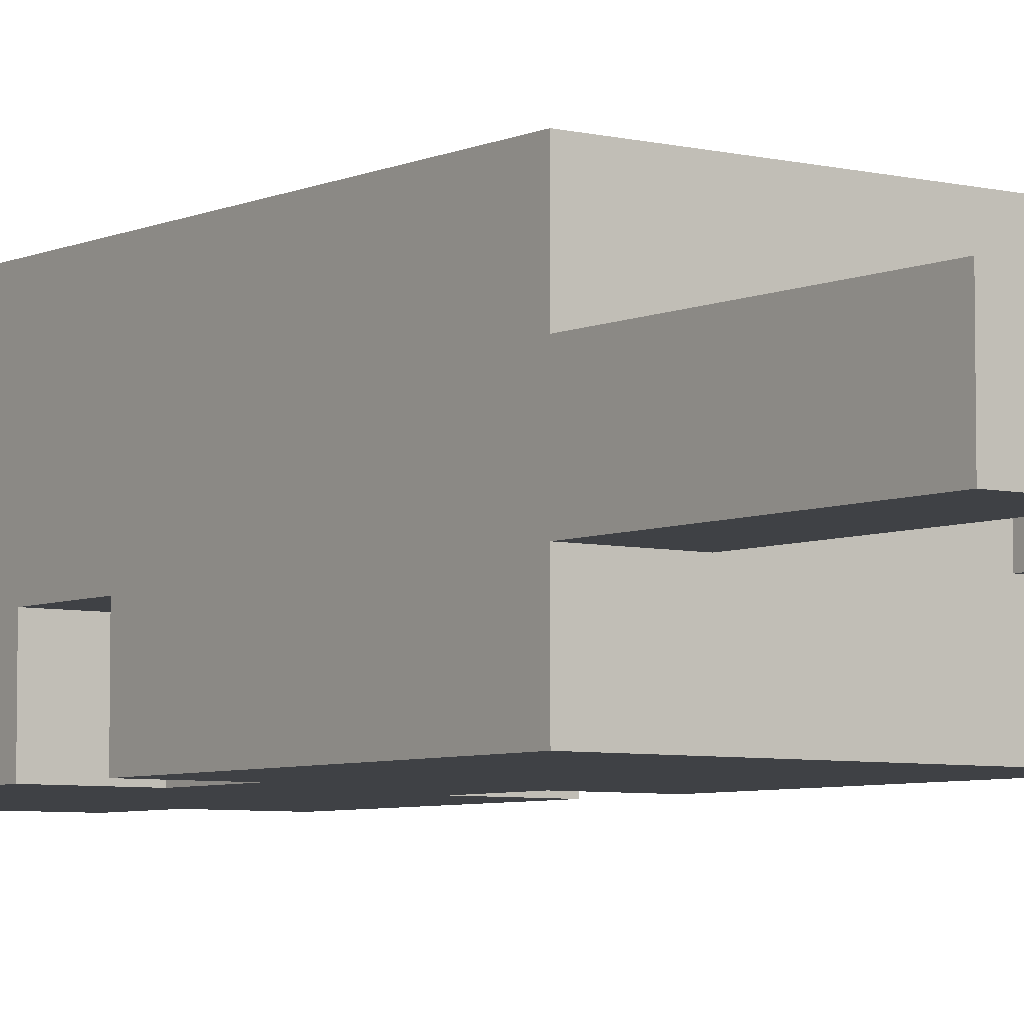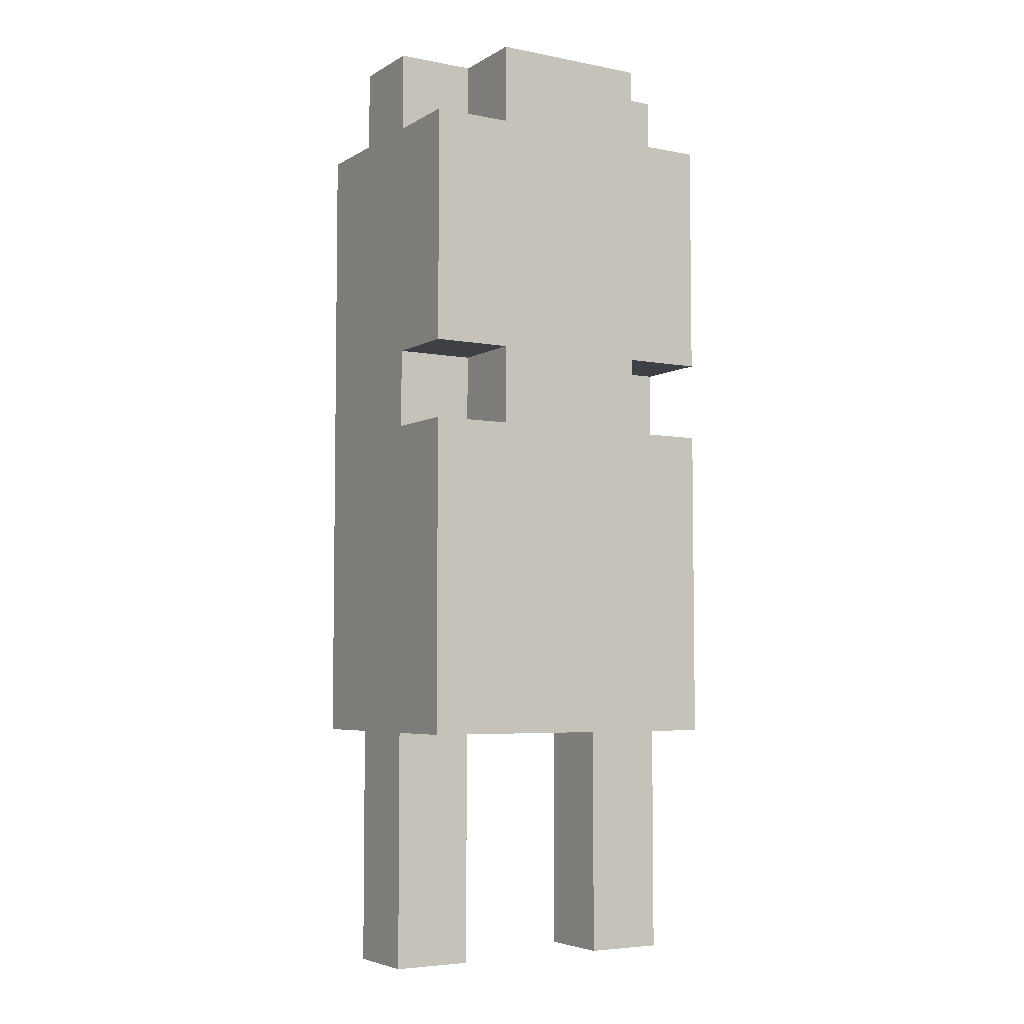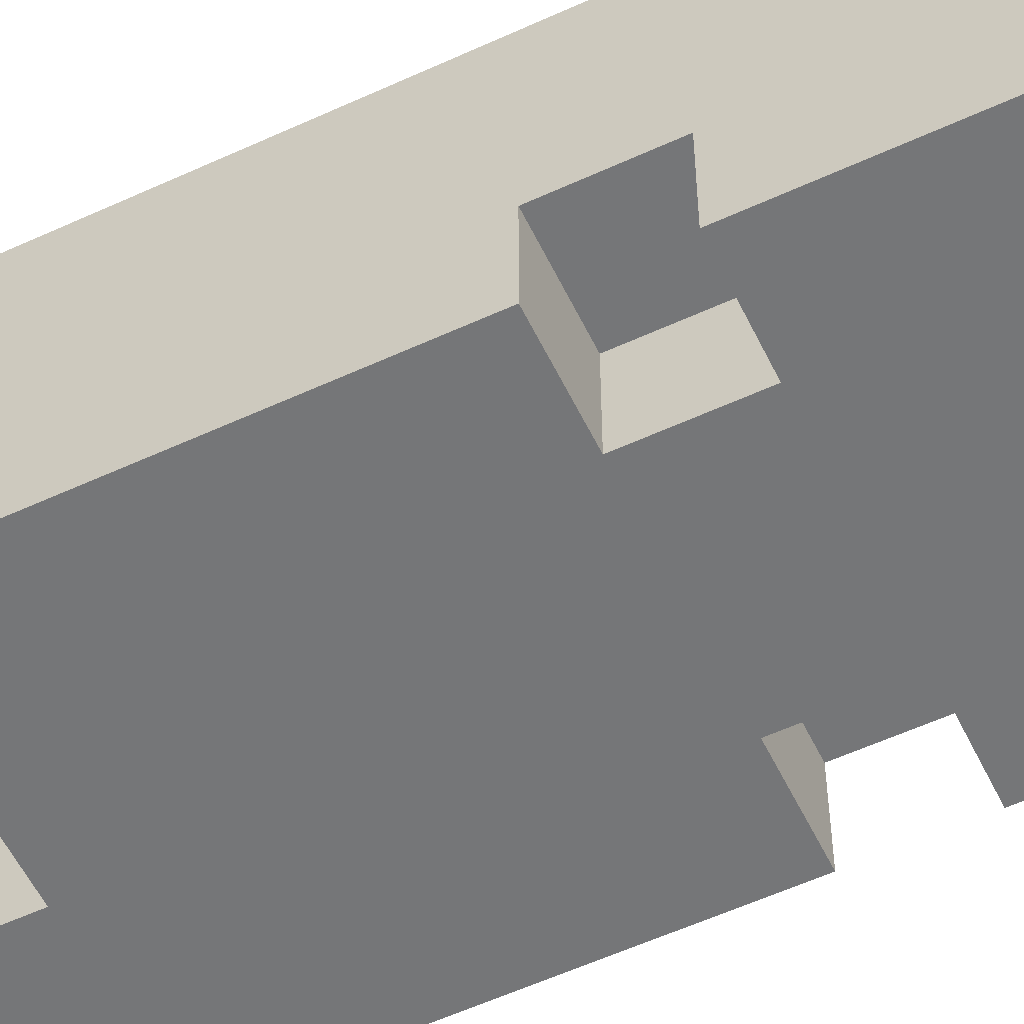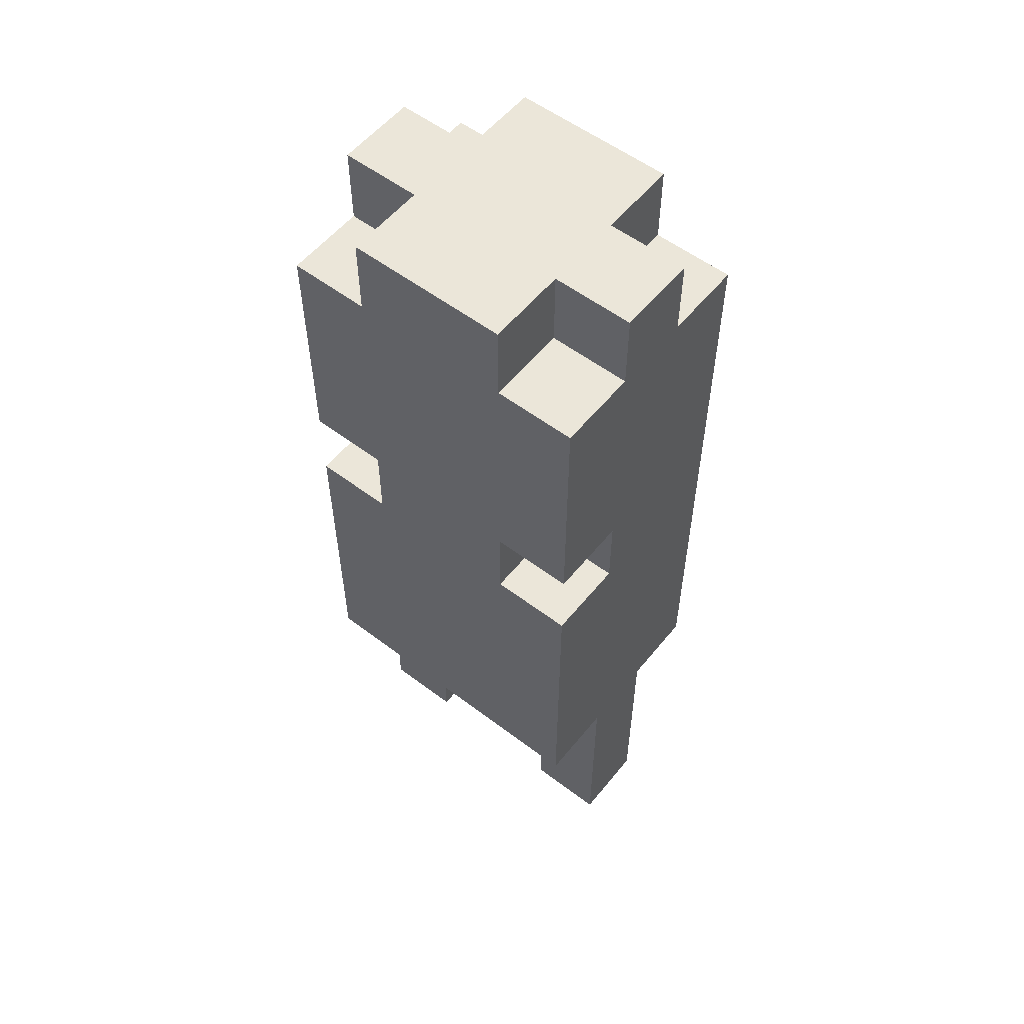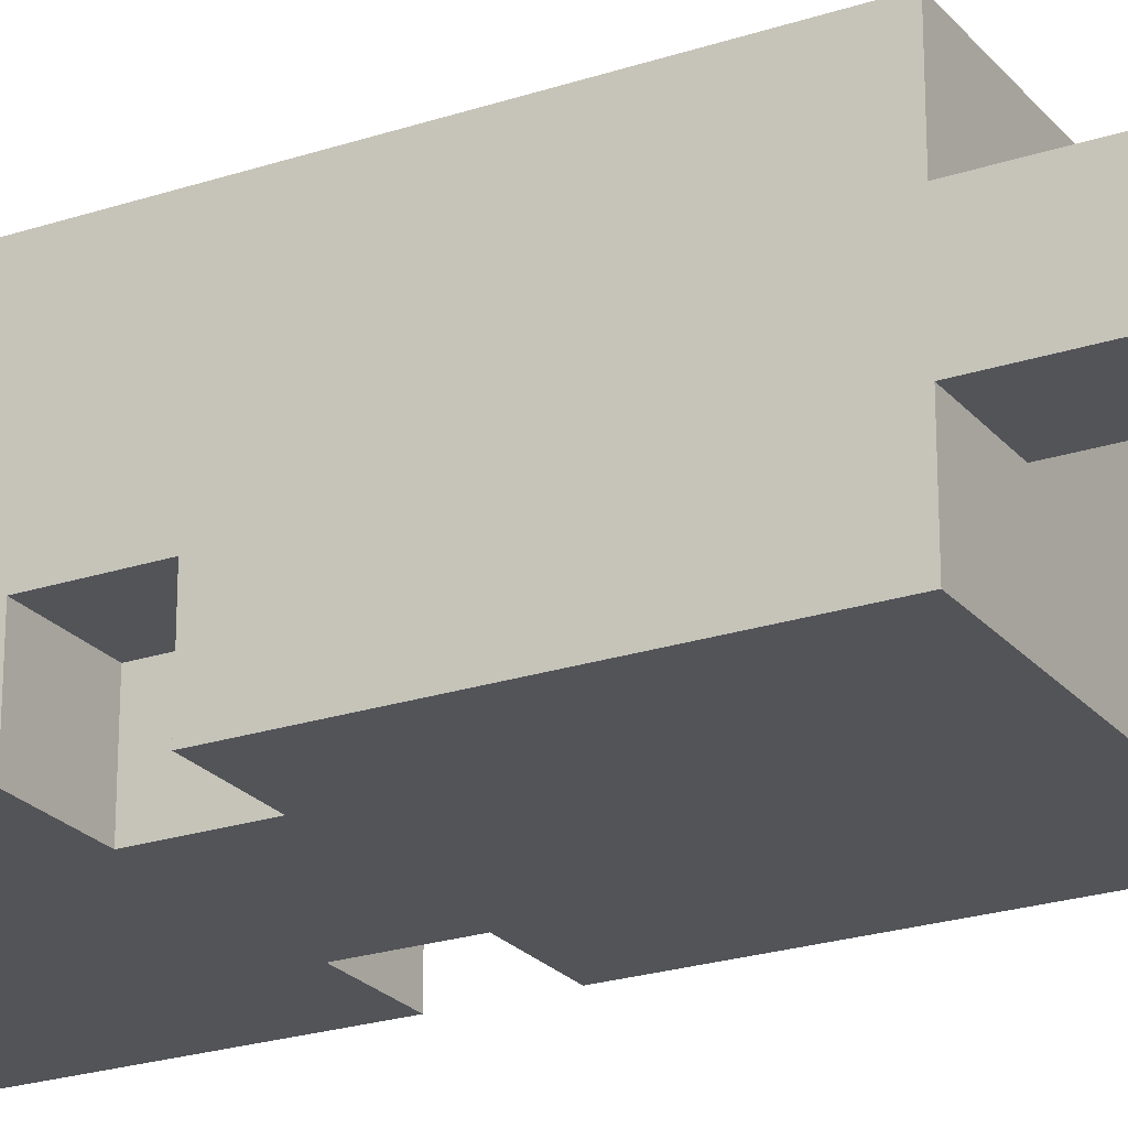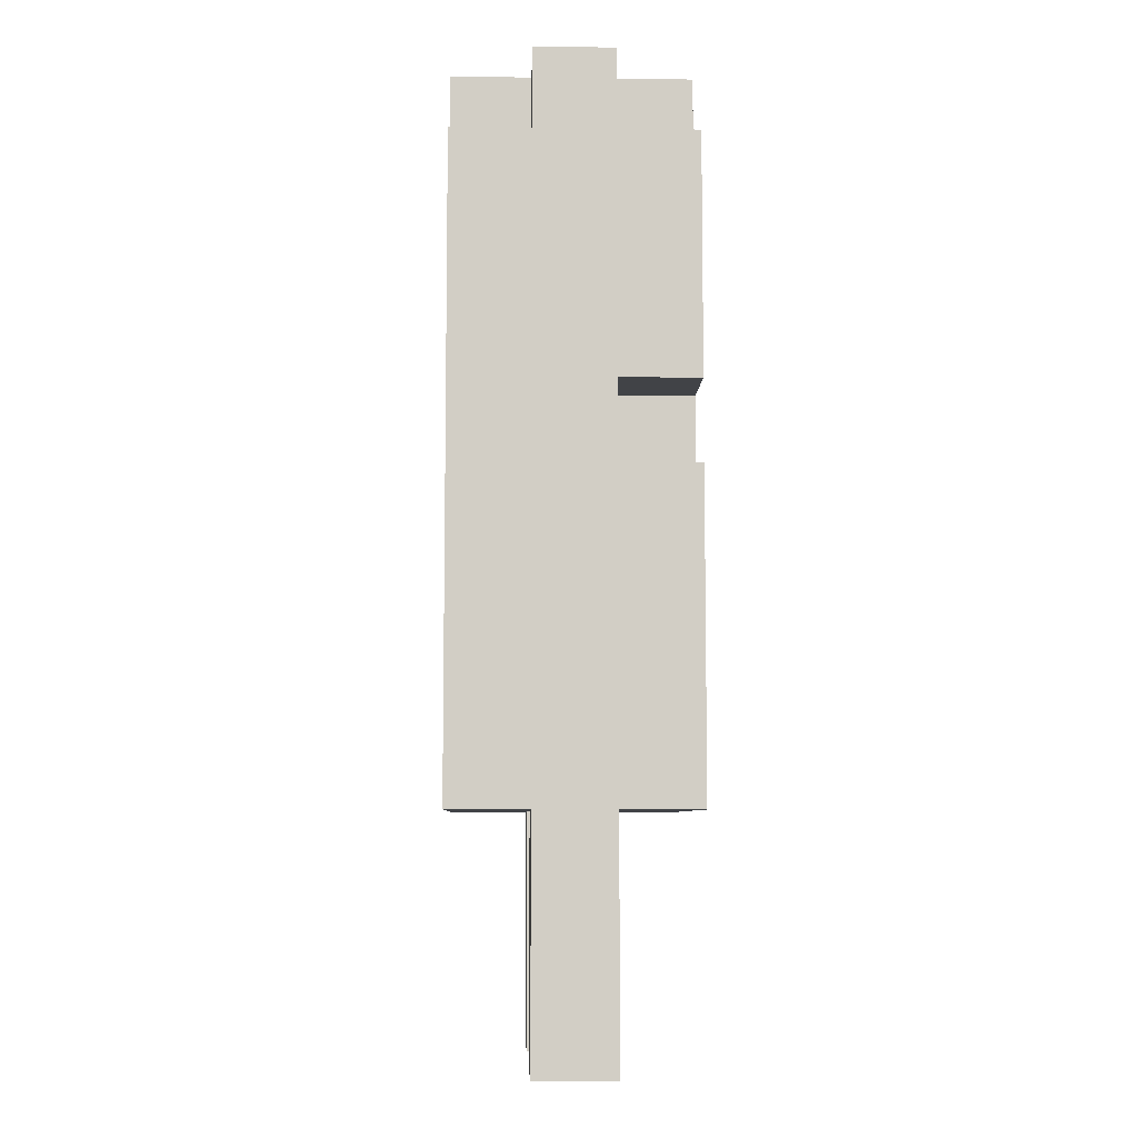
<metadata>
{"format":"obj","ext":"obj","renderer":"f3d","projection":"perspective","resolution":1024,"background":"white","views":[{"elev":-5.7,"azim":-36.6,"up":"+Z"},{"elev":-5.2,"azim":148.9,"up":"+Y"},{"elev":-56.8,"azim":115.7,"up":"+Z"},{"elev":55.9,"azim":-141.5,"up":"+Y"},{"elev":-23.3,"azim":-60.8,"up":"+Z"},{"elev":-7.3,"azim":88.0,"up":"+Y"}]}
</metadata>
<code>
o
v -1.2 0 1
v -1.2 0 0.9
v -1.2 0.1 1
v -1.2 0.1 0.9
v -1.2 0.2 1
v -1.2 0.2 0.9
v -1.2 0.3 1.1
v -1.2 0.3 1
v -1.2 0.3 0.9
v -1.2 0.3 0.8
v -1.2 0.4 1.1
v -1.2 0.4 1
v -1.2 0.4 0.9
v -1.2 0.4 0.8
v -1.2 0.5 1.1
v -1.2 0.5 1
v -1.2 0.6 1.1
v -1.2 0.6 1
v -1.2 0.6 0.9
v -1.2 0.6 0.8
v -1.2 0.7 1.1
v -1.2 0.7 1
v -1.2 0.7 0.9
v -1.2 0.7 0.8
v -1.2 0.8 1.1
v -1.2 0.8 1
v -1.2 0.8 0.9
v -1.2 0.8 0.8
v -1.2 0.9 1.1
v -1.2 0.9 1
v -1.2 1 1.1
v -1.2 1 1
v -1.2 1.1 1.1
v -1.2 1.1 1
v -1.2 1.1 0.9
v -1.2 1.1 0.8
v -1.2 1.2 1
v -1.2 1.2 0.9
v -1.1 0.7 0.9
v -1.1 0.7 0.8
v -1.1 0.8 0.9
v -1.1 0.8 0.8
v -1.1 1.1 1.1
v -1.1 1.1 1
v -1.1 1.1 0.9
v -1.1 1.1 0.8
v -1.1 1.2 1.1
v -1.1 1.2 1
v -1.1 1.2 0.9
v -1.1 1.2 0.8
v -0.9 0 1
v -0.9 0 0.9
v -0.9 0.1 1
v -0.9 0.1 0.9
v -0.9 0.2 1
v -0.9 0.2 0.9
v -0.9 0.3 1
v -0.9 0.3 0.9
v -1.1 0 1
v -1.1 0 0.9
v -1.1 0.1 1
v -1.1 0.1 0.9
v -1.1 0.2 1
v -1.1 0.2 0.9
v -1.1 0.3 1
v -1.1 0.3 0.9
v -0.9 0.7 0.9
v -0.9 0.7 0.8
v -0.9 0.8 0.9
v -0.9 0.8 0.8
v -0.9 1.1 1.1
v -0.9 1.1 1
v -0.9 1.1 0.9
v -0.9 1.1 0.8
v -0.9 1.2 1.1
v -0.9 1.2 1
v -0.9 1.2 0.9
v -0.9 1.2 0.8
v -0.8 0 1
v -0.8 0 0.9
v -0.8 0.1 1
v -0.8 0.1 0.9
v -0.8 0.2 1
v -0.8 0.2 0.9
v -0.8 0.3 1.1
v -0.8 0.3 1
v -0.8 0.3 0.9
v -0.8 0.3 0.8
v -0.8 0.4 1.1
v -0.8 0.4 1
v -0.8 0.4 0.9
v -0.8 0.4 0.8
v -0.8 0.5 1.1
v -0.8 0.5 1
v -0.8 0.5 0.9
v -0.8 0.7 1.1
v -0.8 0.7 1
v -0.8 0.7 0.9
v -0.8 0.7 0.8
v -0.8 0.8 1.1
v -0.8 0.8 1
v -0.8 0.8 0.9
v -0.8 0.8 0.8
v -0.8 0.9 1.1
v -0.8 0.9 1
v -0.8 1 1.1
v -0.8 1 1
v -0.8 1.1 1.1
v -0.8 1.1 1
v -0.8 1.1 0.9
v -0.8 1.1 0.8
v -0.8 1.2 1
v -0.8 1.2 0.9
v -1.2 0.3 1.1
v -1.2 0.4 1.1
v -1.2 0.5 1.1
v -1.2 0.6 1.1
v -1.2 0.7 1.1
v -1.2 0.8 1.1
v -1.2 0.9 1.1
v -1.2 1 1.1
v -1.2 1.1 1.1
v -1.1 0.3 1.1
v -1.1 0.4 1.1
v -1.1 0.5 1.1
v -1.1 0.6 1.1
v -1.1 0.8 1.1
v -1.1 0.9 1.1
v -1.1 1.1 1.1
v -1.1 1.2 1.1
v -1 0.3 1.1
v -1 0.4 1.1
v -1 0.6 1.1
v -1 0.7 1.1
v -0.9 0.4 1.1
v -0.9 0.5 1.1
v -0.9 0.8 1.1
v -0.9 0.9 1.1
v -0.9 1.1 1.1
v -0.9 1.2 1.1
v -0.8 0.3 1.1
v -0.8 0.4 1.1
v -0.8 0.5 1.1
v -0.8 0.7 1.1
v -0.8 0.8 1.1
v -0.8 0.9 1.1
v -0.8 1 1.1
v -0.8 1.1 1.1
v -1.2 0 1
v -1.2 0.1 1
v -1.2 0.2 1
v -1.2 0.3 1
v -1.2 1.1 1
v -1.2 1.2 1
v -1.1 0 1
v -1.1 0.1 1
v -1.1 0.2 1
v -1.1 0.3 1
v -1.1 1.1 1
v -1.1 1.2 1
v -0.9 0 1
v -0.9 0.1 1
v -0.9 0.2 1
v -0.9 0.3 1
v -0.9 1.1 1
v -0.9 1.2 1
v -0.8 0 1
v -0.8 0.1 1
v -0.8 0.2 1
v -0.8 0.3 1
v -0.8 1.1 1
v -0.8 1.2 1
v -1.2 0 0.9
v -1.2 0.1 0.9
v -1.2 0.2 0.9
v -1.2 0.3 0.9
v -1.2 0.7 0.9
v -1.2 0.8 0.9
v -1.2 1.1 0.9
v -1.2 1.2 0.9
v -1.1 0 0.9
v -1.1 0.1 0.9
v -1.1 0.2 0.9
v -1.1 0.3 0.9
v -1.1 0.7 0.9
v -1.1 0.8 0.9
v -1.1 1.1 0.9
v -1.1 1.2 0.9
v -0.9 0 0.9
v -0.9 0.1 0.9
v -0.9 0.2 0.9
v -0.9 0.3 0.9
v -0.9 0.7 0.9
v -0.9 0.8 0.9
v -0.9 1.1 0.9
v -0.9 1.2 0.9
v -0.8 0 0.9
v -0.8 0.1 0.9
v -0.8 0.2 0.9
v -0.8 0.3 0.9
v -0.8 0.7 0.9
v -0.8 0.8 0.9
v -0.8 1.1 0.9
v -0.8 1.2 0.9
v -1.2 0.3 0.8
v -1.2 0.4 0.8
v -1.2 0.6 0.8
v -1.2 0.7 0.8
v -1.2 0.8 0.8
v -1.2 1.1 0.8
v -1.1 0.4 0.8
v -1.1 0.6 0.8
v -1.1 0.7 0.8
v -1.1 0.8 0.8
v -1.1 1.1 0.8
v -1.1 1.2 0.8
v -1 0.3 0.8
v -1 0.4 0.8
v -1 0.6 0.8
v -0.9 0.4 0.8
v -0.9 0.6 0.8
v -0.9 0.7 0.8
v -0.9 0.8 0.8
v -0.9 1.1 0.8
v -0.9 1.2 0.8
v -0.8 0.3 0.8
v -0.8 0.4 0.8
v -0.8 0.7 0.8
v -0.8 0.8 0.8
v -0.8 1.1 0.8
v -1.2 0 1
v -1.1 0 1
v -0.9 0 1
v -0.8 0 1
v -1.2 0 0.9
v -1.1 0 0.9
v -0.9 0 0.9
v -0.8 0 0.9
v -1.2 0.3 1.1
v -1.1 0.3 1.1
v -1 0.3 1.1
v -0.8 0.3 1.1
v -1.2 0.3 1
v -1.1 0.3 1
v -1 0.3 1
v -0.9 0.3 1
v -0.8 0.3 1
v -1.2 0.3 0.9
v -1.1 0.3 0.9
v -1 0.3 0.9
v -0.9 0.3 0.9
v -0.8 0.3 0.9
v -1.2 0.3 0.8
v -1 0.3 0.8
v -0.8 0.3 0.8
v -1.2 0.8 0.9
v -1.1 0.8 0.9
v -0.9 0.8 0.9
v -0.8 0.8 0.9
v -1.2 0.8 0.8
v -1.1 0.8 0.8
v -0.9 0.8 0.8
v -0.8 0.8 0.8
v -1.2 0.7 0.9
v -1.1 0.7 0.9
v -0.9 0.7 0.9
v -0.8 0.7 0.9
v -1.2 0.7 0.8
v -1.1 0.7 0.8
v -0.9 0.7 0.8
v -0.8 0.7 0.8
v -1.2 1.1 1.1
v -1.1 1.1 1.1
v -0.9 1.1 1.1
v -0.8 1.1 1.1
v -1.2 1.1 1
v -1.1 1.1 1
v -0.9 1.1 1
v -0.8 1.1 1
v -1.2 1.1 0.9
v -1.1 1.1 0.9
v -0.9 1.1 0.9
v -0.8 1.1 0.9
v -1.2 1.1 0.8
v -1.1 1.1 0.8
v -0.9 1.1 0.8
v -0.8 1.1 0.8
v -1.1 1.2 1.1
v -0.9 1.2 1.1
v -1.2 1.2 1
v -1.1 1.2 1
v -0.9 1.2 1
v -0.8 1.2 1
v -1.2 1.2 0.9
v -1.1 1.2 0.9
v -0.9 1.2 0.9
v -0.8 1.2 0.9
v -1.1 1.2 0.8
v -0.9 1.2 0.8
f 3 2 1
f 4 2 3
f 5 4 3
f 6 4 5
f 8 6 5
f 9 6 8
f 11 8 7
f 12 9 8
f 12 8 11
f 12 10 9
f 13 10 12
f 14 10 13
f 15 12 11
f 15 13 12
f 16 13 15
f 17 16 15
f 18 13 16
f 18 16 17
f 19 14 13
f 19 13 18
f 20 14 19
f 21 18 17
f 22 19 18
f 22 18 21
f 22 20 19
f 23 20 22
f 24 20 23
f 25 22 21
f 25 23 22
f 26 23 25
f 27 23 26
f 29 26 25
f 30 28 27
f 30 26 29
f 30 27 26
f 31 30 29
f 32 28 30
f 32 30 31
f 33 32 31
f 34 28 32
f 34 32 33
f 35 28 34
f 36 28 35
f 37 35 34
f 38 35 37
f 41 40 39
f 42 40 41
f 47 44 43
f 48 44 47
f 49 46 45
f 50 46 49
f 53 52 51
f 54 52 53
f 55 54 53
f 56 54 55
f 57 56 55
f 58 56 57
f 59 60 61
f 61 60 62
f 61 62 63
f 63 62 64
f 63 64 65
f 65 64 66
f 67 68 69
f 69 68 70
f 71 72 75
f 75 72 76
f 73 74 77
f 77 74 78
f 79 80 81
f 81 80 82
f 81 82 83
f 83 82 84
f 83 84 86
f 86 84 87
f 85 86 89
f 86 87 90
f 89 86 90
f 87 88 91
f 90 87 91
f 91 88 92
f 89 90 93
f 90 91 94
f 93 90 94
f 91 92 95
f 94 91 95
f 93 94 96
f 94 95 97
f 96 94 97
f 95 92 98
f 97 95 98
f 98 92 99
f 96 97 100
f 97 98 100
f 100 98 101
f 101 98 102
f 100 101 104
f 102 103 105
f 104 101 105
f 101 102 105
f 104 105 106
f 105 103 107
f 106 105 107
f 106 107 108
f 107 103 109
f 108 107 109
f 109 103 110
f 110 103 111
f 109 110 112
f 112 110 113
f 123 115 114
f 124 116 115
f 124 115 123
f 125 117 116
f 125 116 124
f 126 118 117
f 126 117 125
f 127 119 118
f 127 120 119
f 128 121 120
f 128 120 127
f 129 122 121
f 131 124 123
f 132 125 124
f 132 124 131
f 132 126 125
f 133 118 126
f 133 126 132
f 134 127 118
f 134 118 133
f 134 128 127
f 135 132 131
f 135 133 132
f 135 134 133
f 136 134 135
f 137 128 134
f 138 121 128
f 138 128 137
f 139 130 129
f 139 129 121
f 140 130 139
f 141 135 131
f 142 136 135
f 142 135 141
f 143 134 136
f 143 136 142
f 144 137 134
f 144 134 143
f 145 138 137
f 145 137 144
f 146 121 138
f 146 138 145
f 147 139 121
f 147 121 146
f 148 139 147
f 155 150 149
f 156 151 150
f 156 150 155
f 157 152 151
f 157 151 156
f 158 152 157
f 159 154 153
f 160 154 159
f 167 162 161
f 168 163 162
f 168 162 167
f 169 164 163
f 169 163 168
f 170 164 169
f 171 166 165
f 172 166 171
f 173 174 181
f 174 175 182
f 181 174 182
f 175 176 183
f 182 175 183
f 183 176 184
f 177 178 185
f 185 178 186
f 179 180 187
f 187 180 188
f 189 190 197
f 190 191 198
f 197 190 198
f 191 192 199
f 198 191 199
f 199 192 200
f 193 194 201
f 201 194 202
f 195 196 203
f 203 196 204
f 205 206 211
f 206 207 211
f 207 208 212
f 211 207 212
f 212 208 213
f 209 210 214
f 214 210 215
f 205 211 217
f 211 212 218
f 217 211 218
f 212 213 219
f 218 212 219
f 217 218 220
f 218 219 220
f 219 213 221
f 220 219 221
f 213 214 222
f 221 213 222
f 215 216 223
f 222 214 223
f 214 215 223
f 223 216 224
f 224 216 225
f 217 220 226
f 221 222 227
f 226 220 227
f 220 221 227
f 227 222 228
f 223 224 229
f 229 224 230
f 235 232 231
f 236 232 235
f 237 234 233
f 238 234 237
f 243 240 239
f 244 241 240
f 244 240 243
f 245 242 241
f 245 241 244
f 246 242 245
f 247 242 246
f 249 245 244
f 249 246 245
f 250 246 249
f 251 246 250
f 253 249 248
f 253 250 249
f 254 252 251
f 254 250 253
f 254 251 250
f 255 252 254
f 260 257 256
f 261 257 260
f 262 259 258
f 263 259 262
f 264 265 268
f 268 265 269
f 266 267 270
f 270 267 271
f 272 273 276
f 276 273 277
f 274 275 278
f 278 275 279
f 280 281 284
f 284 281 285
f 282 283 286
f 286 283 287
f 288 289 291
f 291 289 292
f 290 291 294
f 292 293 294
f 291 292 294
f 294 293 295
f 295 293 296
f 296 293 297
f 295 296 298
f 298 296 299

</code>
